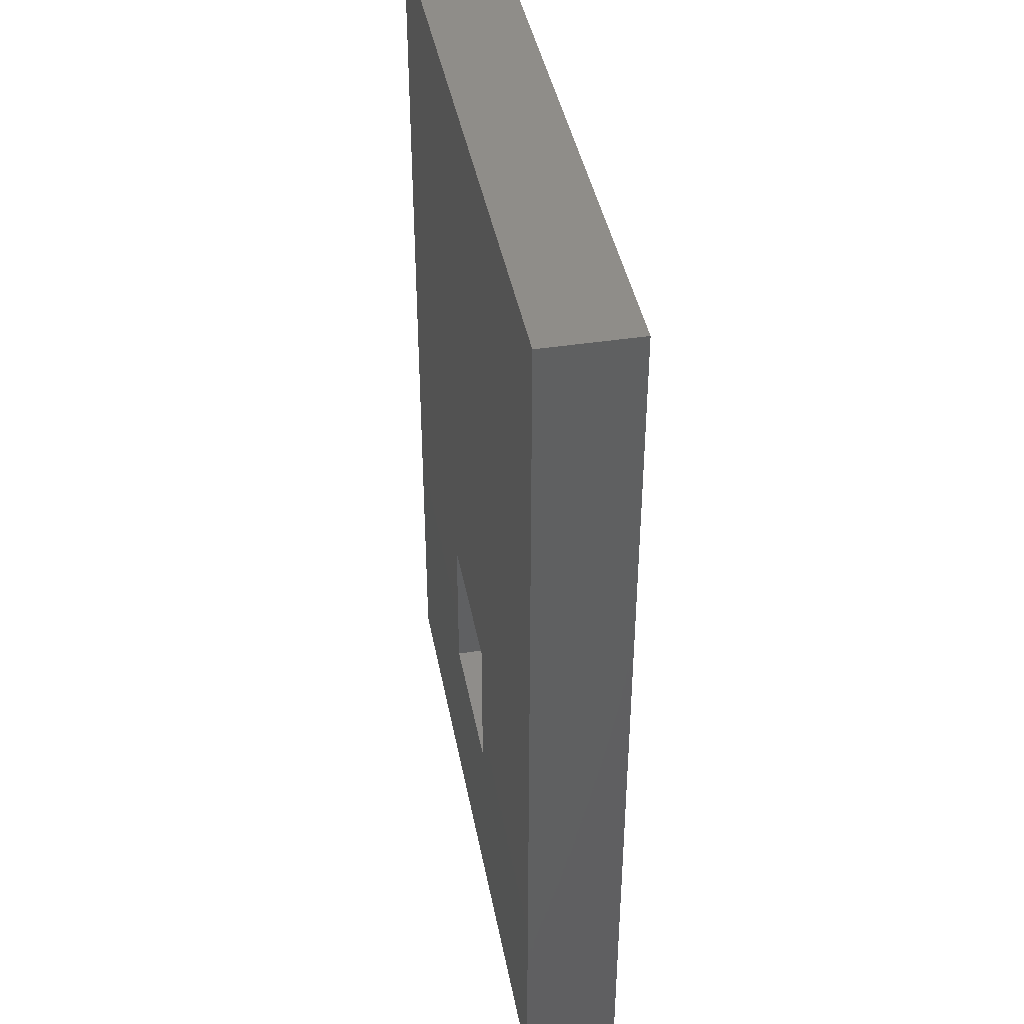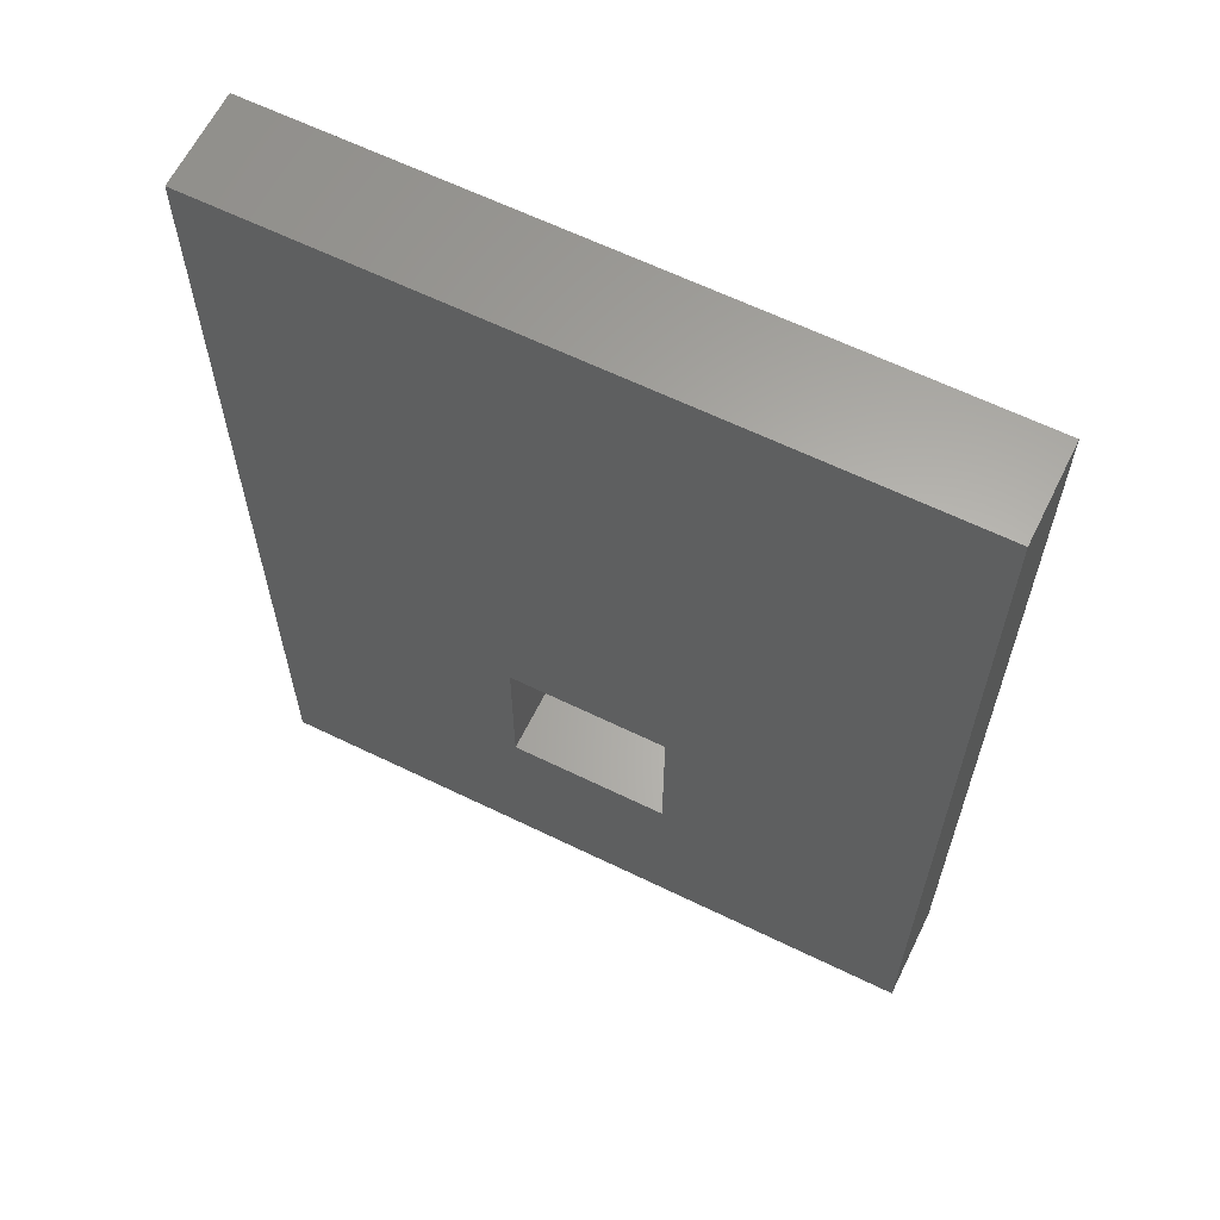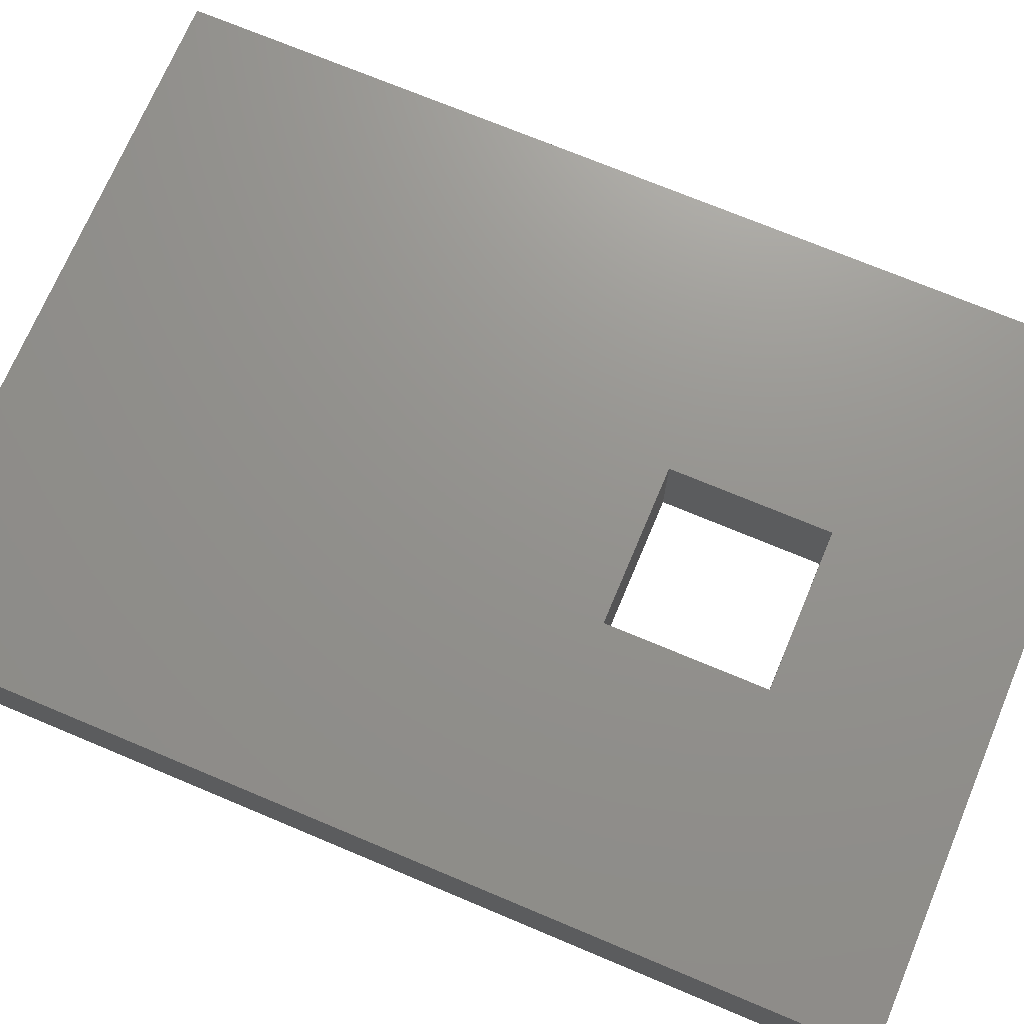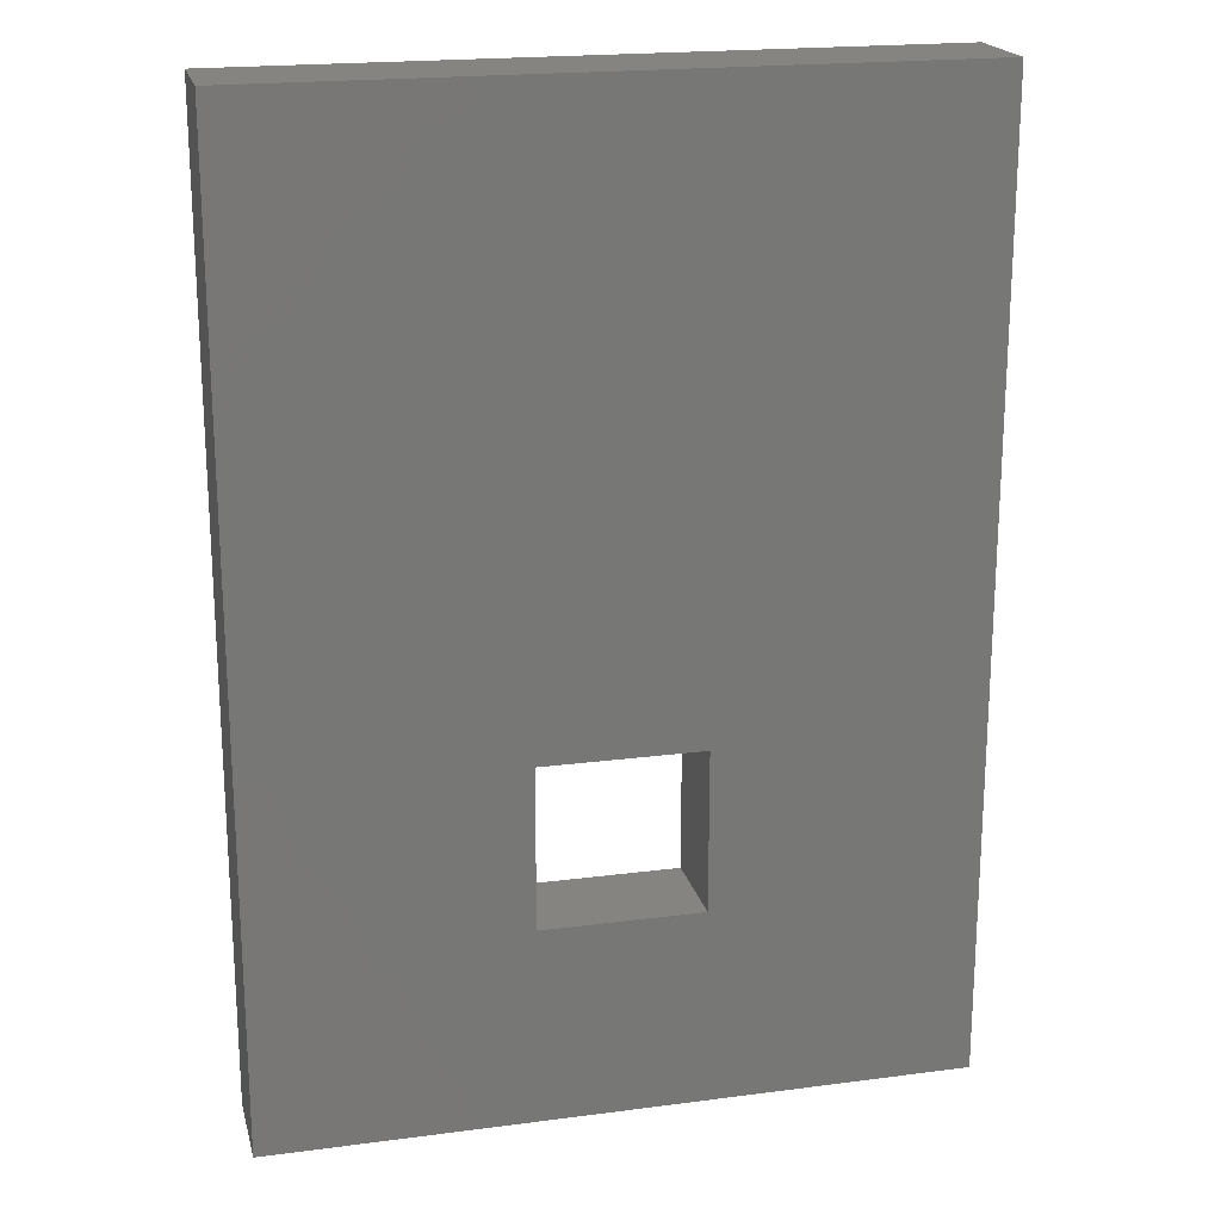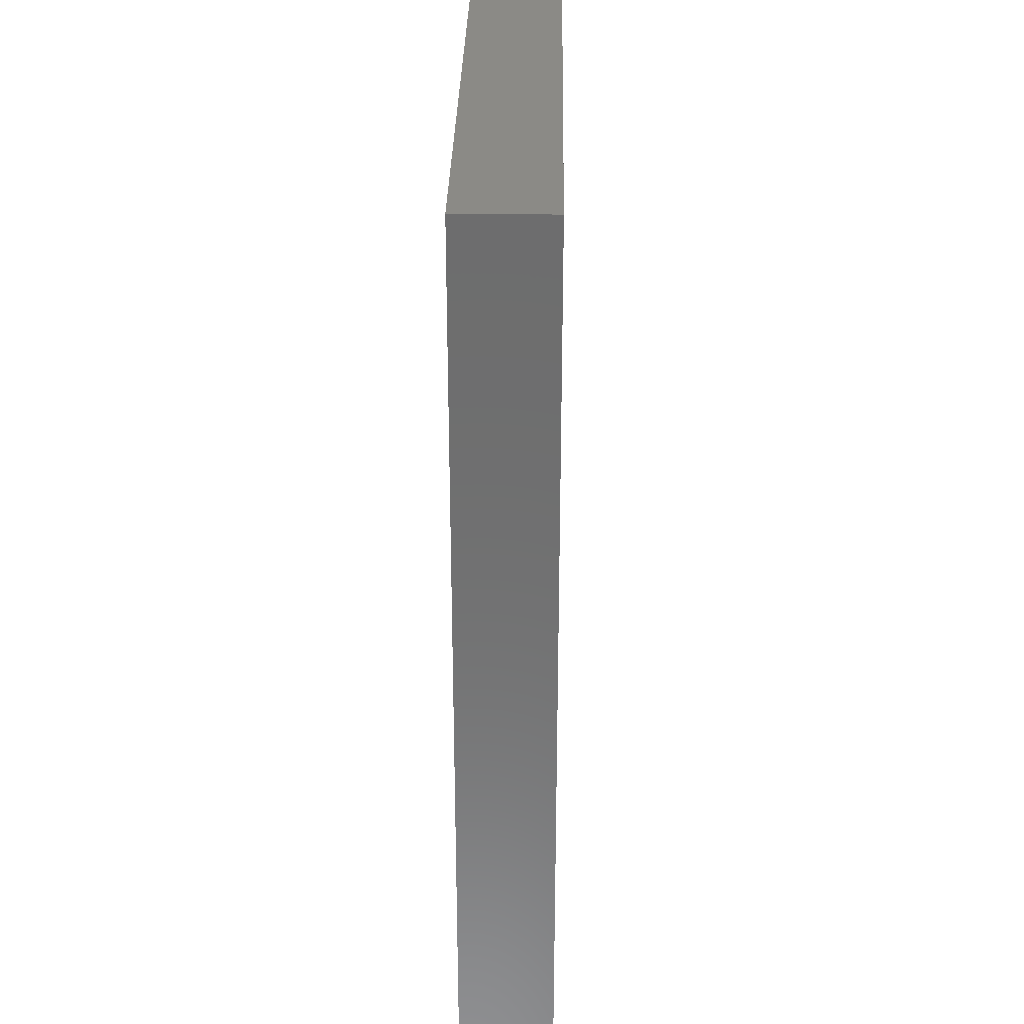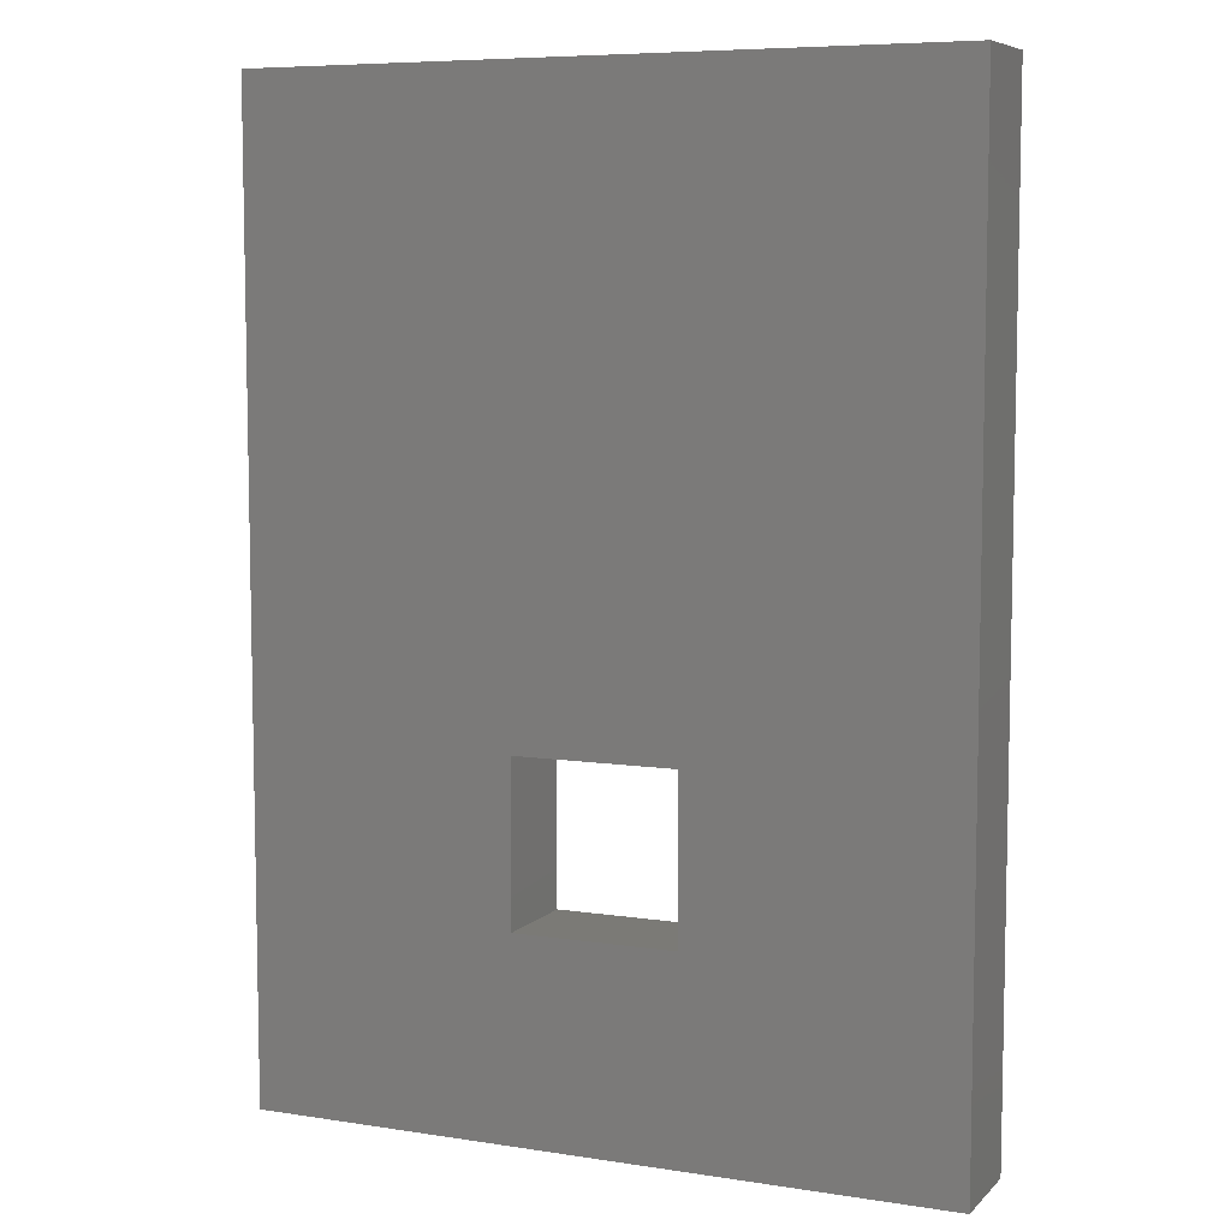
<metadata>
{"format":"stl","ext":"stl","renderer":"f3d","projection":"perspective","resolution":1024,"background":"white","views":[{"elev":41.6,"azim":-100.6,"up":"+Y"},{"elev":63.1,"azim":26.2,"up":"+Y"},{"elev":71.5,"azim":-67.2,"up":"+Z"},{"elev":19.9,"azim":166.4,"up":"+Y"},{"elev":30.3,"azim":-89.0,"up":"+Y"},{"elev":7.3,"azim":23.8,"up":"+Y"}]}
</metadata>
<code>
# stl→obj: 16 verts, 32 faces
v 0 0 0
v 0 60 6
v 0 60 0
v 0 0 6
v 43 60 6
v 26.5 22.3 6
v 43 0 6
v 16.5 22.3 6
v 26.5 12.3 6
v 16.5 12.3 6
v 43 60 0
v 43 0 0
v 26.5 22.3 0
v 26.5 12.3 0
v 16.5 12.3 0
v 16.5 22.3 0
f 1 2 3
f 2 1 4
f 5 6 7
f 5 8 6
f 4 8 2
f 2 8 5
f 9 7 6
f 10 7 9
f 10 4 7
f 8 4 10
f 7 11 5
f 11 7 12
f 11 2 5
f 2 11 3
f 13 12 14
f 12 15 14
f 15 1 16
f 1 15 12
f 12 13 11
f 16 11 13
f 3 16 1
f 16 3 11
f 1 7 4
f 7 1 12
f 10 16 8
f 16 10 15
f 14 6 13
f 6 14 9
f 14 10 9
f 10 14 15
f 16 6 8
f 6 16 13

</code>
